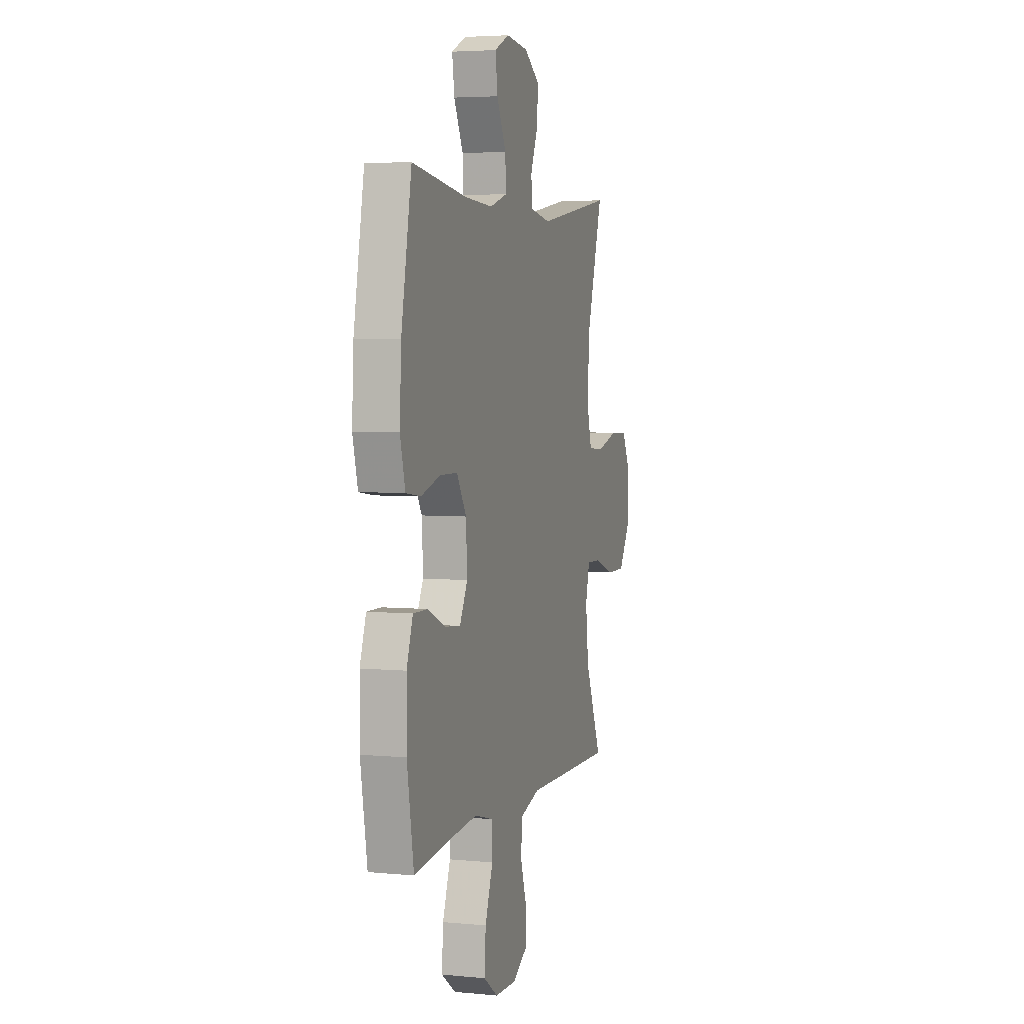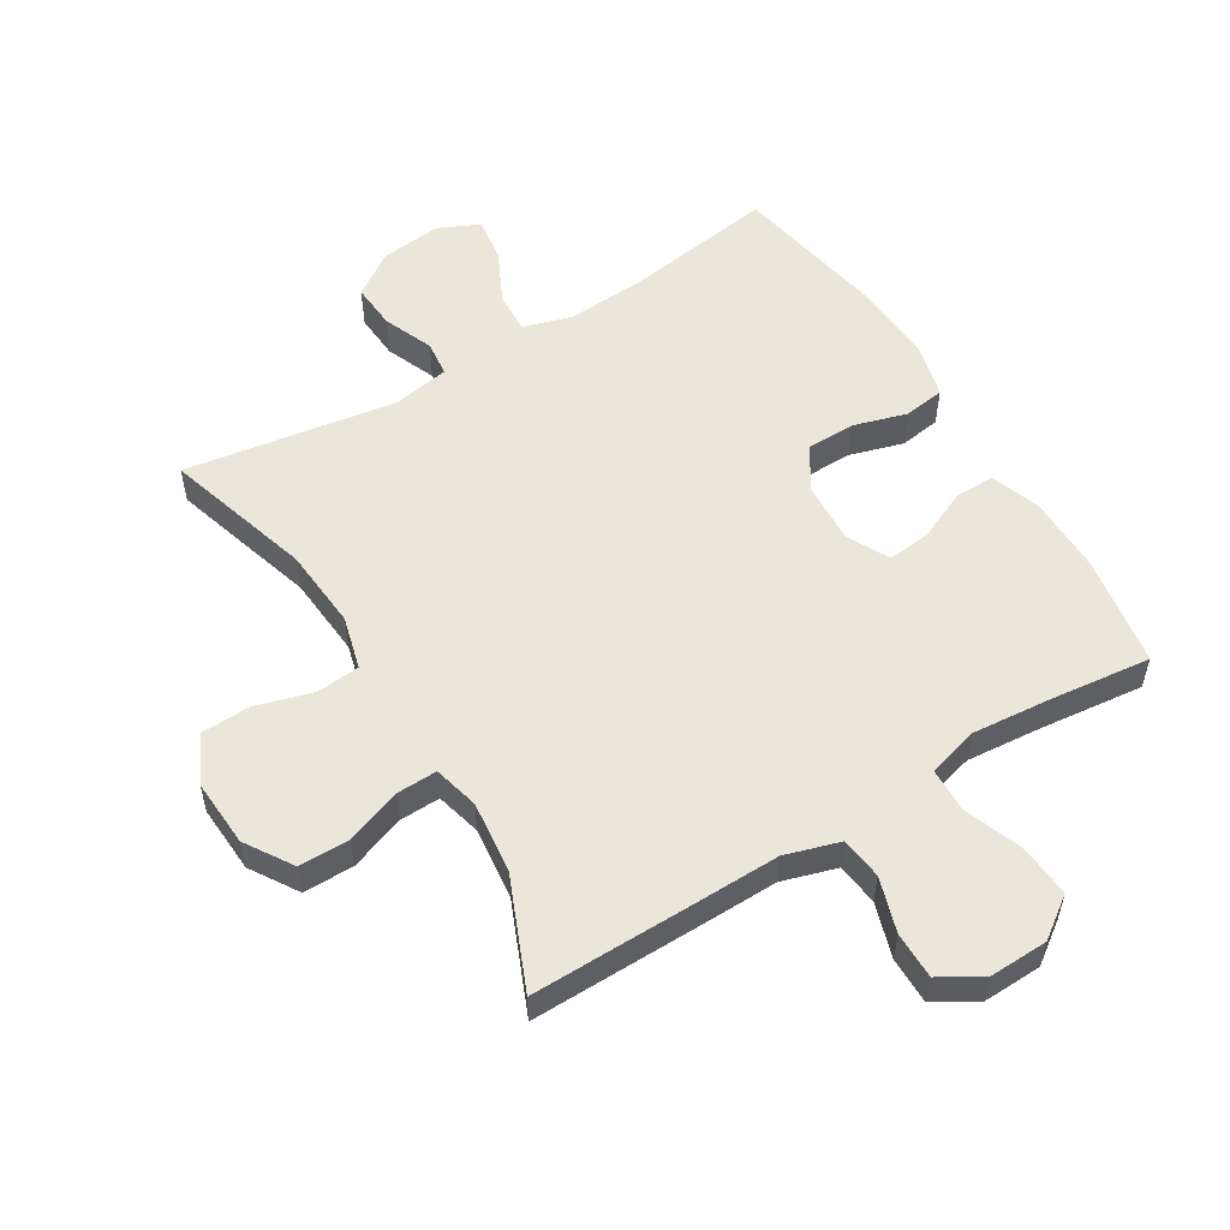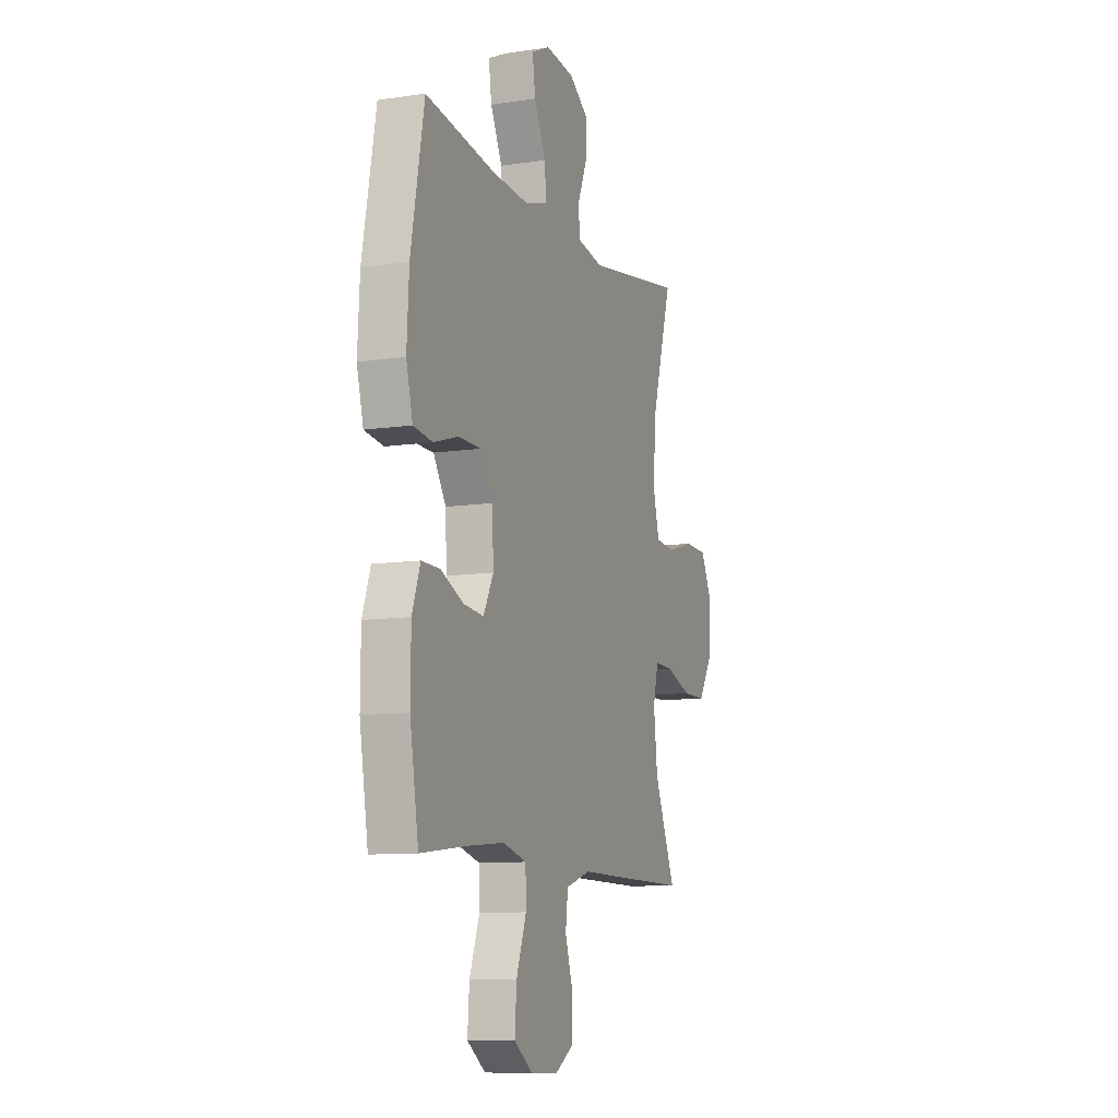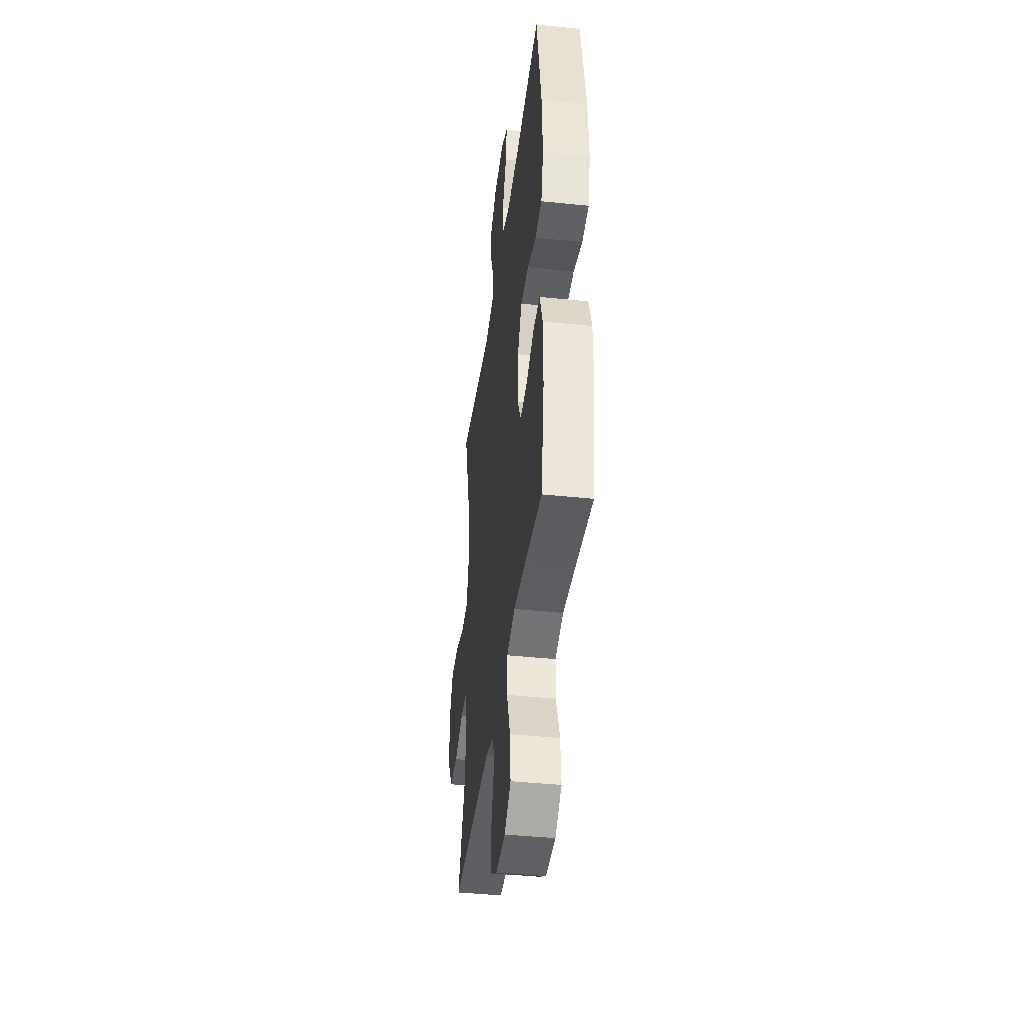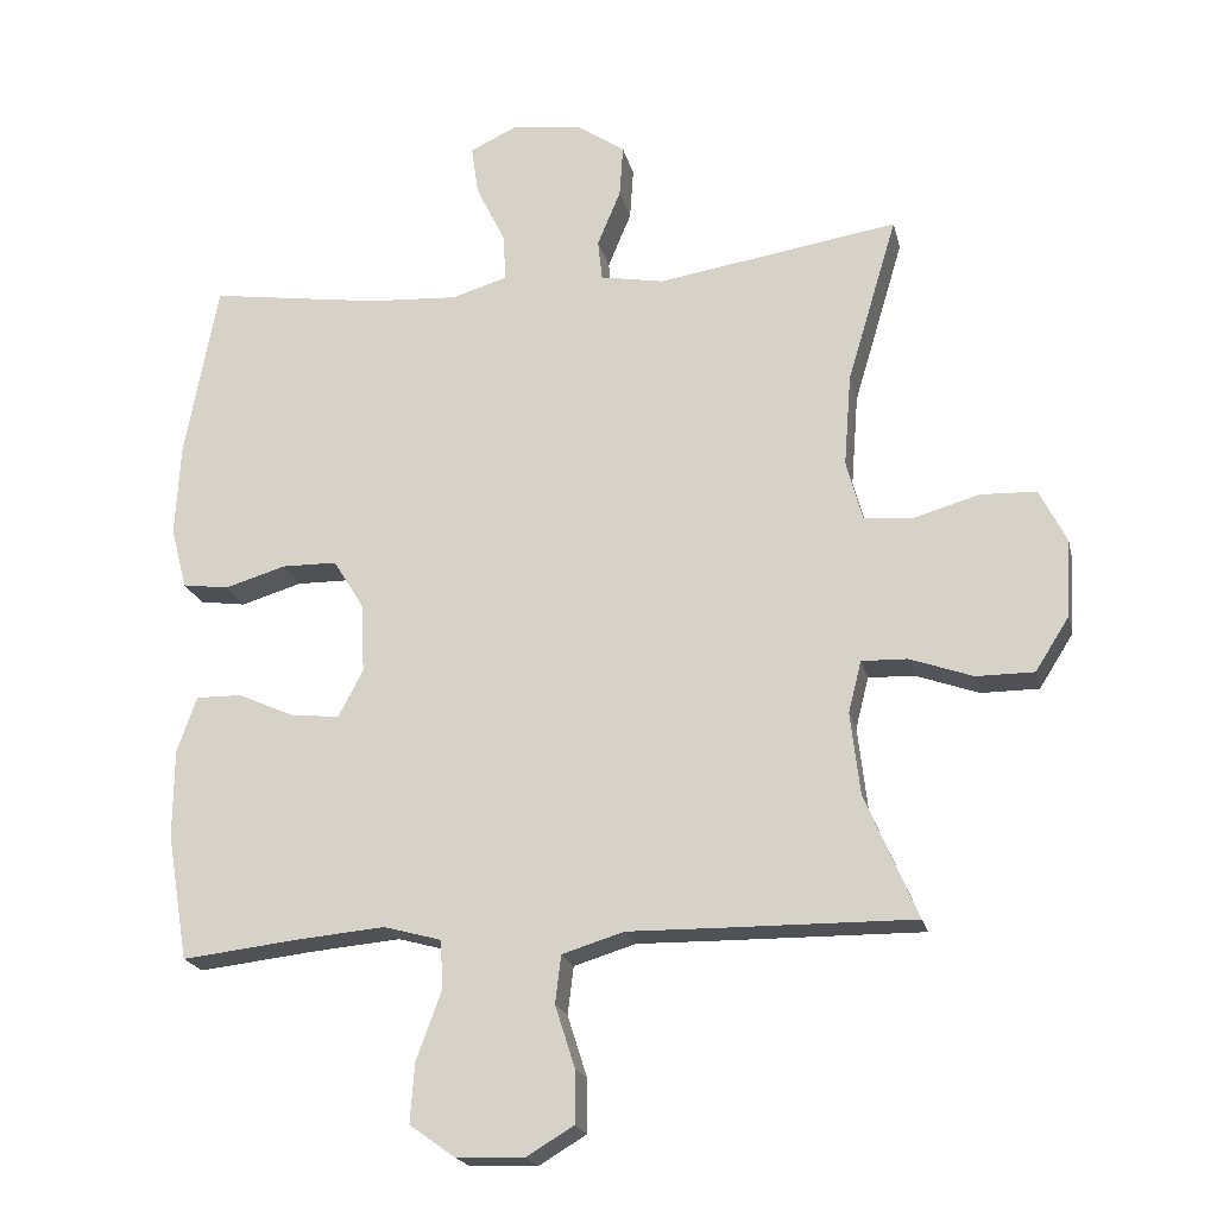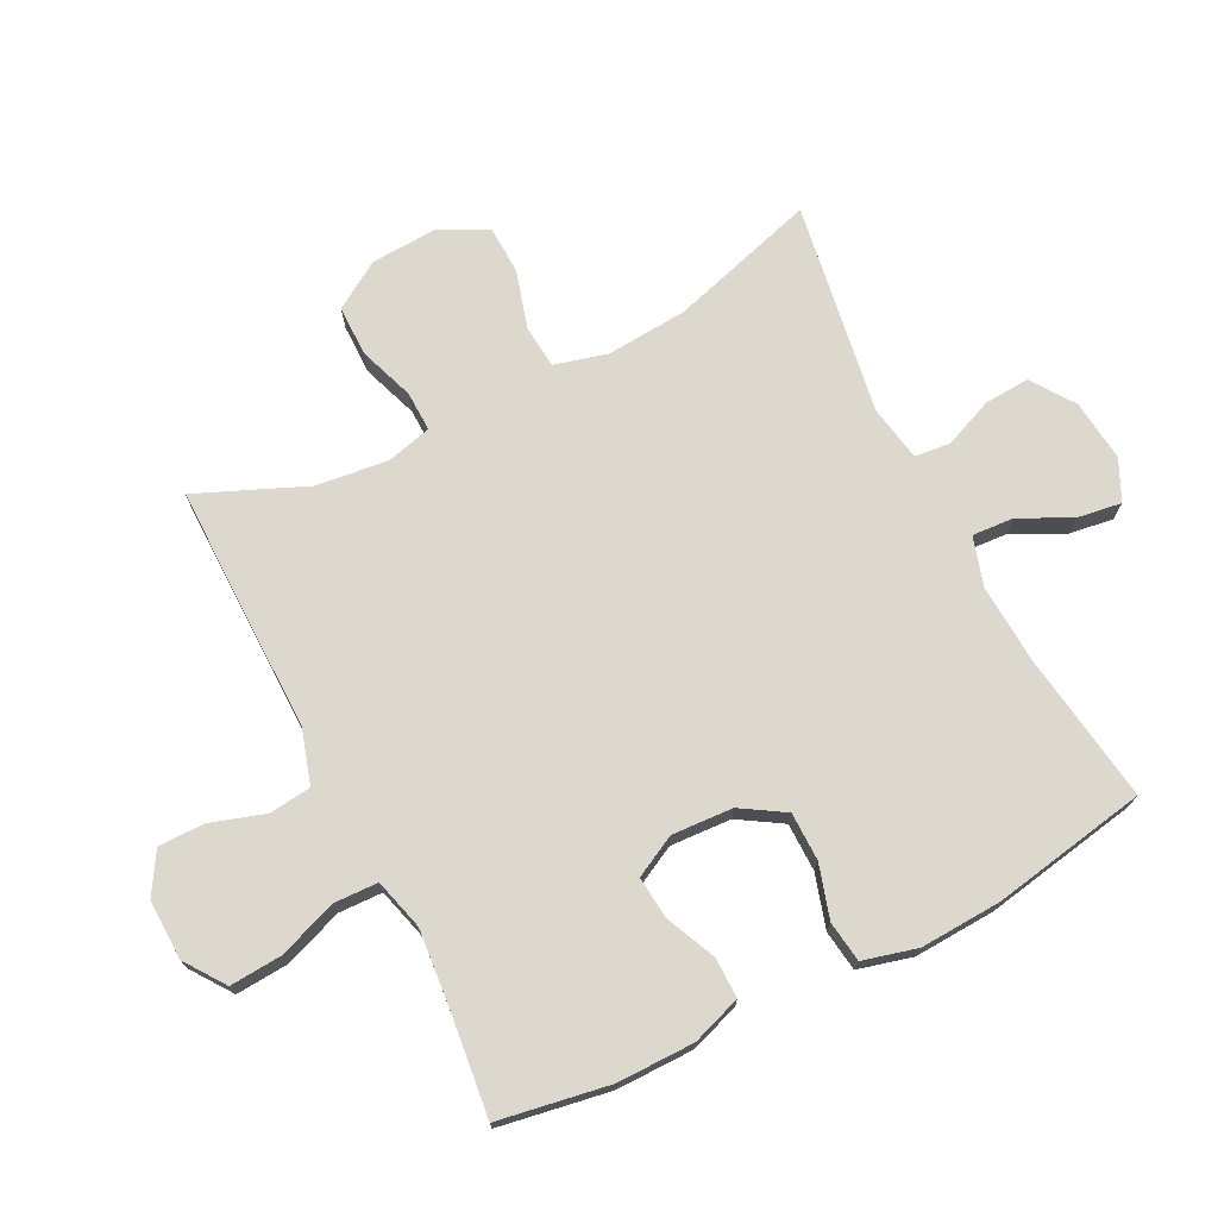
<metadata>
{"format":"obj","ext":"obj","renderer":"f3d","projection":"perspective","resolution":1024,"background":"white","views":[{"elev":4.5,"azim":-72.8,"up":"+Z"},{"elev":54.8,"azim":148.6,"up":"+Y"},{"elev":-9.8,"azim":-68.9,"up":"+Z"},{"elev":-40.8,"azim":-97.3,"up":"+Z"},{"elev":-20.4,"azim":12.8,"up":"+Z"},{"elev":72.6,"azim":-116.7,"up":"+Y"}]}
</metadata>
<code>
v -0.5 0.07 -0.5
v -0.529 0.07 -0.326
v -0.528 0.07 -0.204
v -0.501 0.07 -0.127
v -0.438 0.07 -0.128
v -0.36 0.07 -0.163
v -0.293 0.07 -0.17
v -0.259 0.07 -0.105
v -0.264 0.07 -0.009
v -0.306 0.07 0.059
v -0.382 0.07 0.06
v -0.466 0.07 0.035
v -0.53 0.07 0.044
v -0.552 0.07 0.129
v -0.545 0.07 0.257
v -0.5 0.07 0.5
v -0.264 0.07 0.465
v -0.14 0.07 0.457
v -0.063 0.07 0.48
v -0.067 0.07 0.545
v -0.107 0.07 0.627
v -0.117 0.07 0.696
v -0.053 0.07 0.726
v 0.044 0.07 0.715
v 0.111 0.07 0.669
v 0.106 0.07 0.597
v 0.074 0.07 0.52
v 0.08 0.07 0.464
v 0.168 0.07 0.448
v 0.5 0.07 0.5
v 0.431 0.07 0.269
v 0.421 0.07 0.142
v 0.443 0.07 0.059
v 0.511 0.07 0.053
v 0.601 0.07 0.079
v 0.678 0.07 0.076
v 0.715 0.07 0.002
v 0.709 0.07 -0.104
v 0.662 0.07 -0.178
v 0.583 0.07 -0.178
v 0.496 0.07 -0.147
v 0.433 0.07 -0.145
v 0.415 0.07 -0.216
v 0.428 0.07 -0.329
v 0.5 0.07 -0.5
v 0.238 0.07 -0.497
v 0.111 0.07 -0.495
v 0.026 0.07 -0.521
v 0.018 0.07 -0.587
v 0.045 0.07 -0.672
v 0.045 0.07 -0.745
v -0.02 0.07 -0.784
v -0.113 0.07 -0.781
v -0.176 0.07 -0.736
v -0.17 0.07 -0.654
v -0.136 0.07 -0.562
v -0.138 0.07 -0.493
v -0.218 0.07 -0.471
v -0.342 0.07 -0.482
v -0.5 0 -0.5
v -0.529 0 -0.326
v -0.528 0 -0.204
v -0.501 0 -0.127
v -0.438 0 -0.128
v -0.36 0 -0.163
v -0.293 0 -0.17
v -0.259 0 -0.105
v -0.264 0 -0.009
v -0.306 0 0.059
v -0.382 0 0.06
v -0.466 0 0.035
v -0.53 0 0.044
v -0.552 0 0.129
v -0.545 0 0.257
v -0.5 0 0.5
v -0.264 0 0.465
v -0.14 0 0.457
v -0.063 0 0.48
v -0.067 0 0.545
v -0.107 0 0.627
v -0.117 0 0.696
v -0.053 0 0.726
v 0.044 0 0.715
v 0.111 0 0.669
v 0.106 0 0.597
v 0.074 0 0.52
v 0.08 0 0.464
v 0.168 0 0.448
v 0.5 0 0.5
v 0.431 0 0.269
v 0.421 0 0.142
v 0.443 0 0.059
v 0.511 0 0.053
v 0.601 0 0.079
v 0.678 0 0.076
v 0.715 0 0.002
v 0.709 0 -0.104
v 0.662 0 -0.178
v 0.583 0 -0.178
v 0.496 0 -0.147
v 0.433 0 -0.145
v 0.415 0 -0.216
v 0.428 0 -0.329
v 0.5 0 -0.5
v 0.238 0 -0.497
v 0.111 0 -0.495
v 0.026 0 -0.521
v 0.018 0 -0.587
v 0.045 0 -0.672
v 0.045 0 -0.745
v -0.02 0 -0.784
v -0.113 0 -0.781
v -0.176 0 -0.736
v -0.17 0 -0.654
v -0.136 0 -0.562
v -0.138 0 -0.493
v -0.218 0 -0.471
v -0.342 0 -0.482
f 53 54 55 56
f 53 56 57
f 52 53 57
f 49 50 51 52
f 48 49 52 57
f 47 48 57 58
f 44 45 46 47
f 43 44 47 58
f 38 39 40 41
f 38 41 42
f 37 38 42
f 34 35 36 37
f 33 34 37 42
f 32 33 42 43
f 29 30 31
f 28 29 31 32
f 24 25 26 27
f 24 27 28
f 23 24 28
f 20 21 22 23
f 19 20 23 28
f 18 19 28 32
f 14 15 16 17
f 11 12 13 14
f 10 11 14 17
f 9 10 17 18
f 3 4 5 6
f 3 6 7
f 59 1 2 3
f 59 3 7
f 58 59 7 8
f 18 32 43 58
f 8 9 18 58
f 115 114 113 112
f 116 115 112
f 116 112 111
f 111 110 109 108
f 116 111 108 107
f 117 116 107 106
f 106 105 104 103
f 117 106 103 102
f 100 99 98 97
f 101 100 97
f 101 97 96
f 96 95 94 93
f 101 96 93 92
f 102 101 92 91
f 90 89 88
f 91 90 88 87
f 86 85 84 83
f 87 86 83
f 87 83 82
f 82 81 80 79
f 87 82 79 78
f 91 87 78 77
f 76 75 74 73
f 73 72 71 70
f 76 73 70 69
f 77 76 69 68
f 65 64 63 62
f 66 65 62
f 62 61 60 118
f 66 62 118
f 67 66 118 117
f 117 102 91 77
f 117 77 68 67
f 1 60 61 2
f 2 61 62 3
f 3 62 63 4
f 4 63 64 5
f 5 64 65 6
f 6 65 66 7
f 7 66 67 8
f 8 67 68 9
f 9 68 69 10
f 10 69 70 11
f 11 70 71 12
f 12 71 72 13
f 13 72 73 14
f 14 73 74 15
f 15 74 75 16
f 16 75 76 17
f 17 76 77 18
f 18 77 78 19
f 19 78 79 20
f 20 79 80 21
f 21 80 81 22
f 22 81 82 23
f 23 82 83 24
f 24 83 84 25
f 25 84 85 26
f 26 85 86 27
f 27 86 87 28
f 28 87 88 29
f 29 88 89 30
f 30 89 90 31
f 31 90 91 32
f 32 91 92 33
f 33 92 93 34
f 34 93 94 35
f 35 94 95 36
f 36 95 96 37
f 37 96 97 38
f 38 97 98 39
f 39 98 99 40
f 40 99 100 41
f 41 100 101 42
f 42 101 102 43
f 43 102 103 44
f 44 103 104 45
f 45 104 105 46
f 46 105 106 47
f 47 106 107 48
f 48 107 108 49
f 49 108 109 50
f 50 109 110 51
f 51 110 111 52
f 52 111 112 53
f 53 112 113 54
f 54 113 114 55
f 55 114 115 56
f 56 115 116 57
f 57 116 117 58
f 58 117 118 59
f 59 118 60 1

</code>
